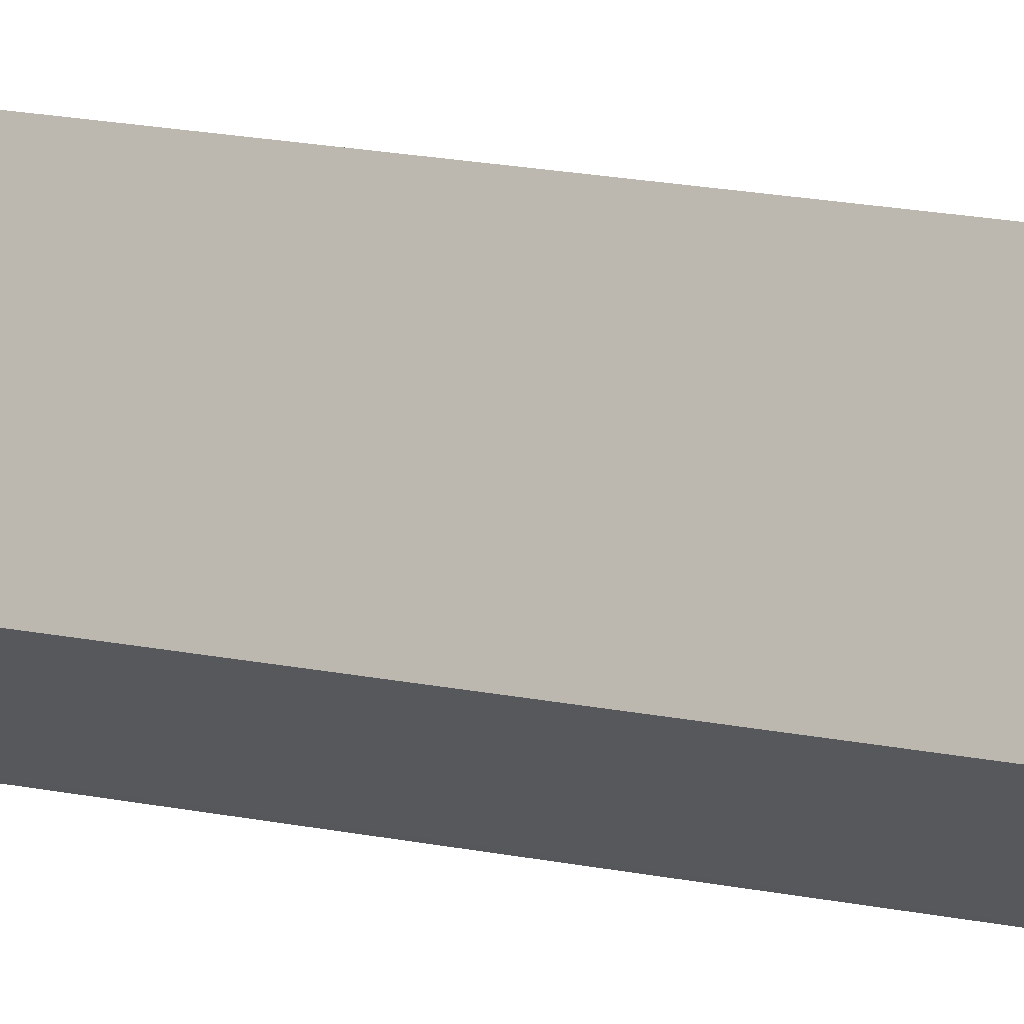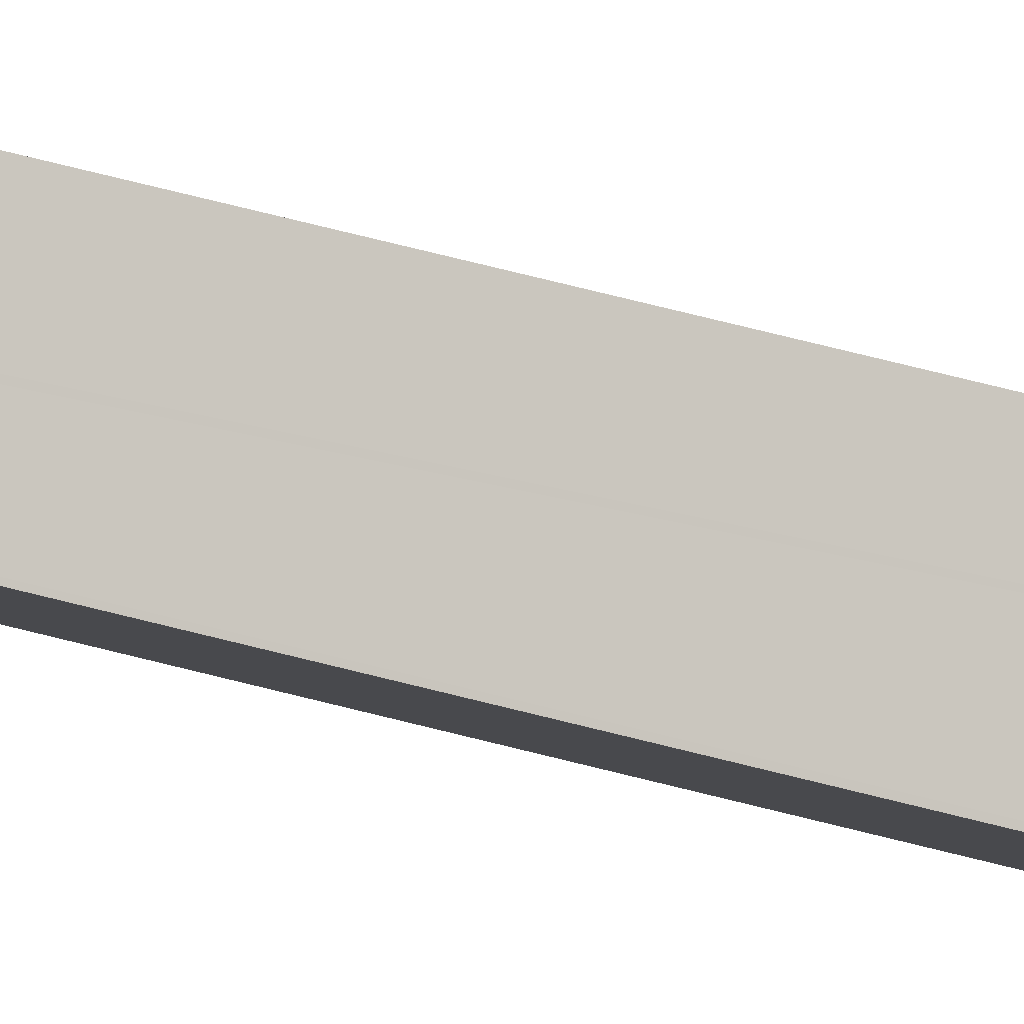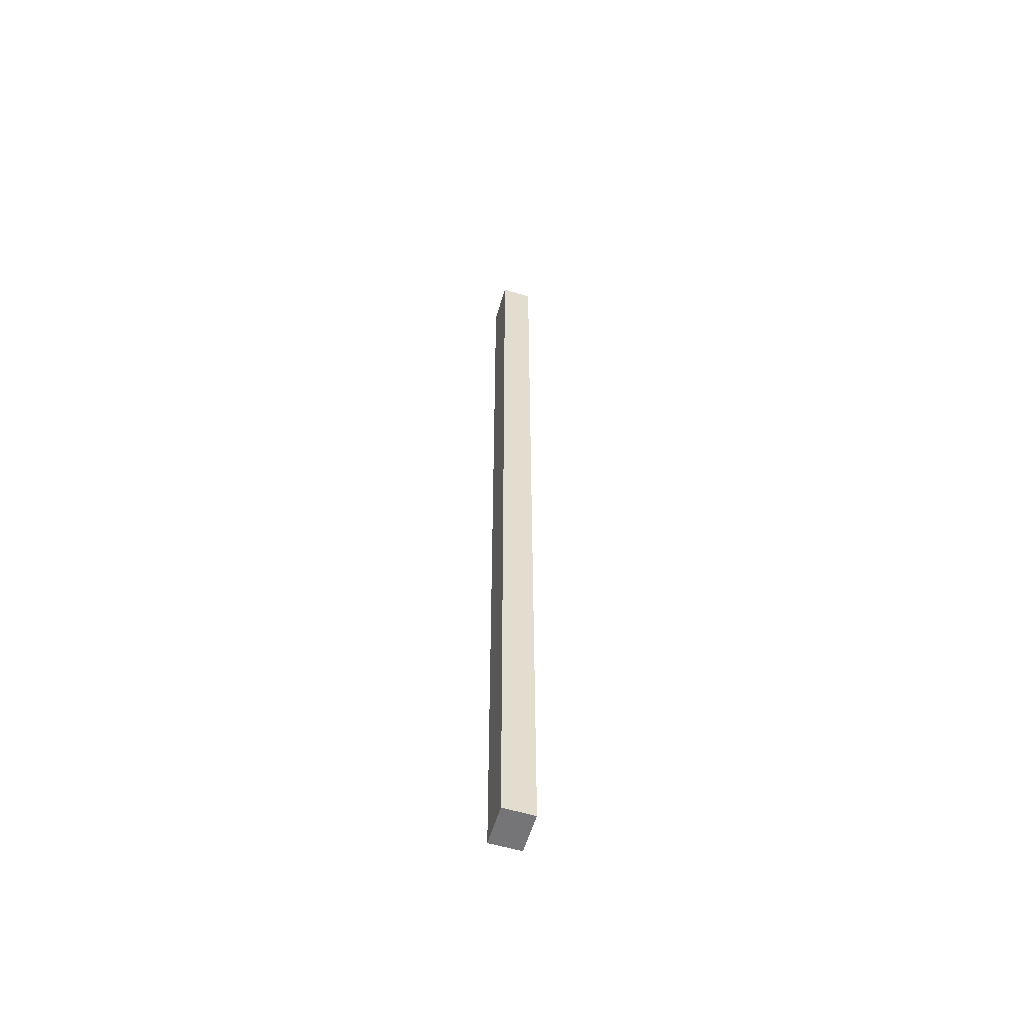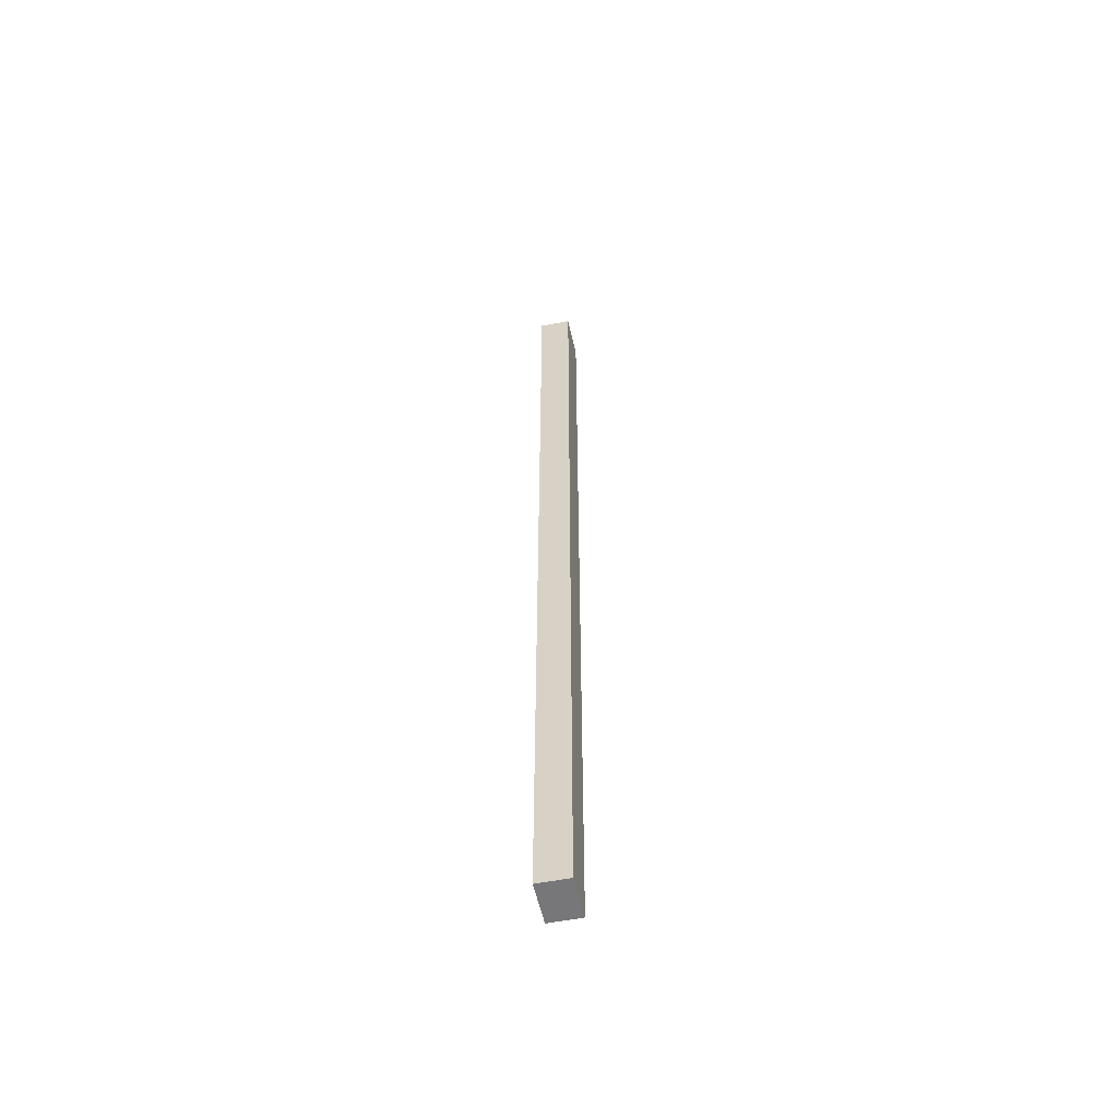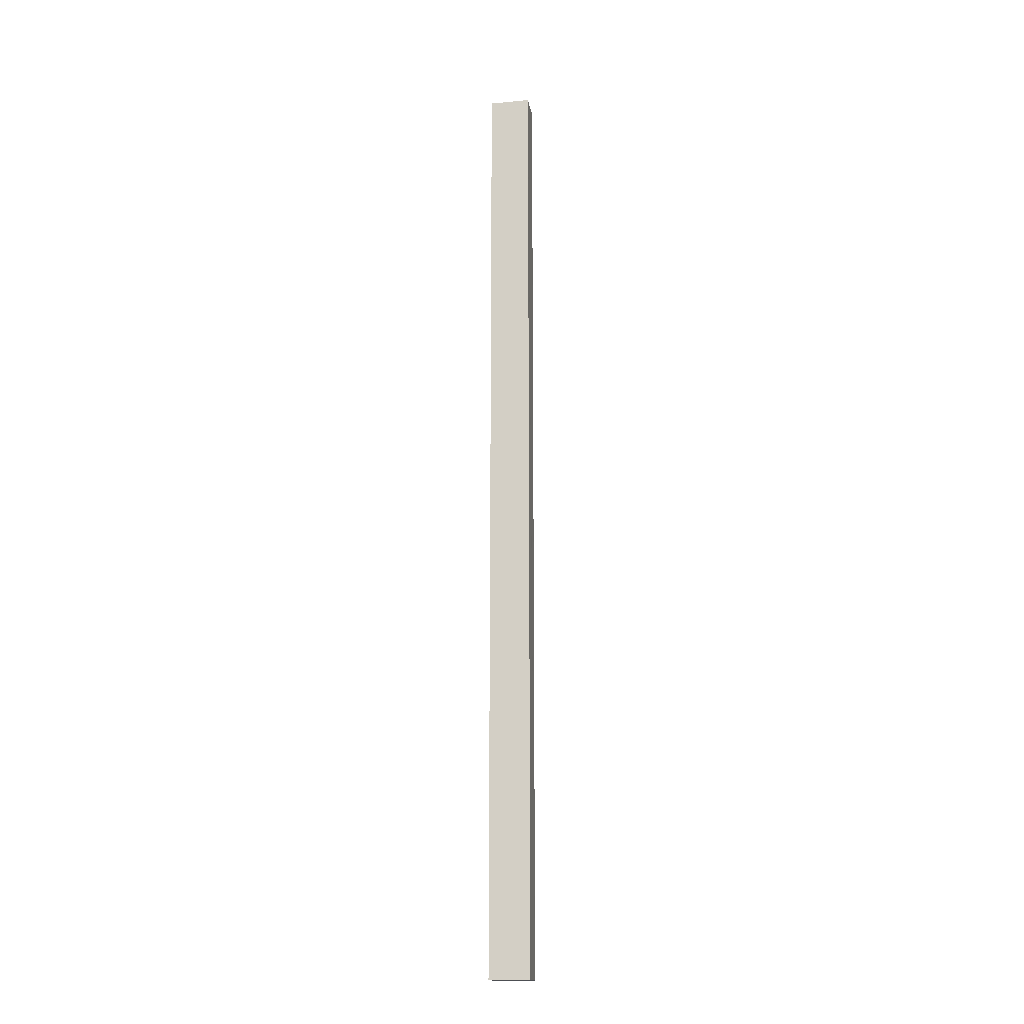
<metadata>
{"format":"obj","ext":"obj","renderer":"f3d","projection":"perspective","resolution":1024,"background":"white","views":[{"elev":6.3,"azim":-41.2,"up":"+Z"},{"elev":53.8,"azim":106.5,"up":"+Z"},{"elev":-56.6,"azim":-165.4,"up":"+Y"},{"elev":-57.2,"azim":-136.4,"up":"+Y"},{"elev":-16.8,"azim":-48.5,"up":"+Y"}]}
</metadata>
<code>
v  0.356 13.79 -0.225
v  0.685 13.79 0.273
v  0.38 13.79 -0.24
v  0.668 13.79 0.284
v  0 13.79 8.442e-16
v  0.305 13.79 0.513
v  0.685 -1.672e-17 0.273
v  0.38 1.47e-17 -0.24
v  0 0 0
v  0.356 1.378e-17 -0.225
v  0.305 -3.141e-17 0.513
v  0.668 -1.739e-17 0.284
g defaultobject
f 1 2 3
f 2 1 4
f 4 1 5
f 4 5 6
f 7 3 2
f 3 7 8
f 8 1 3
f 1 8 5
f 5 8 9
f 9 8 10
f 9 6 5
f 6 9 11
f 4 7 2
f 7 4 6
f 7 6 12
f 12 6 11
f 7 10 8
f 10 7 12
f 10 12 9
f 9 12 11

</code>
